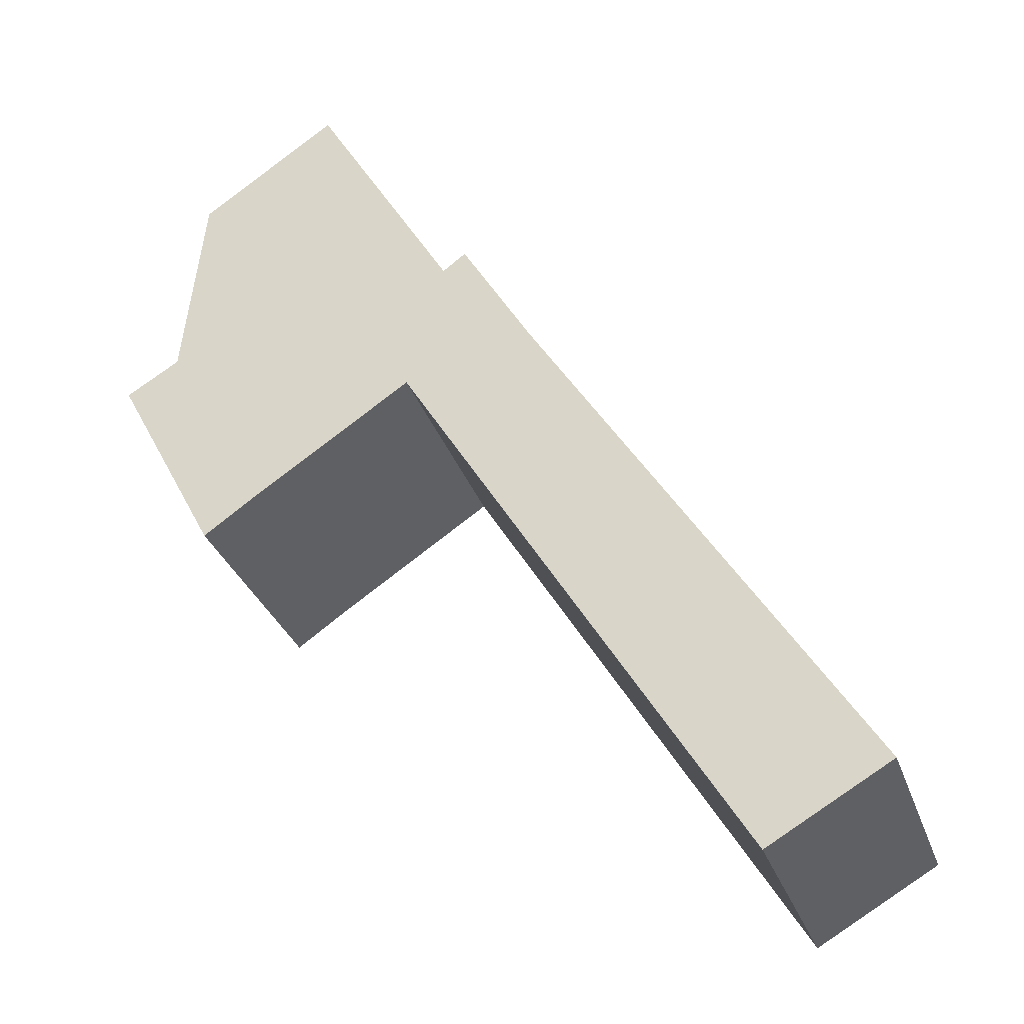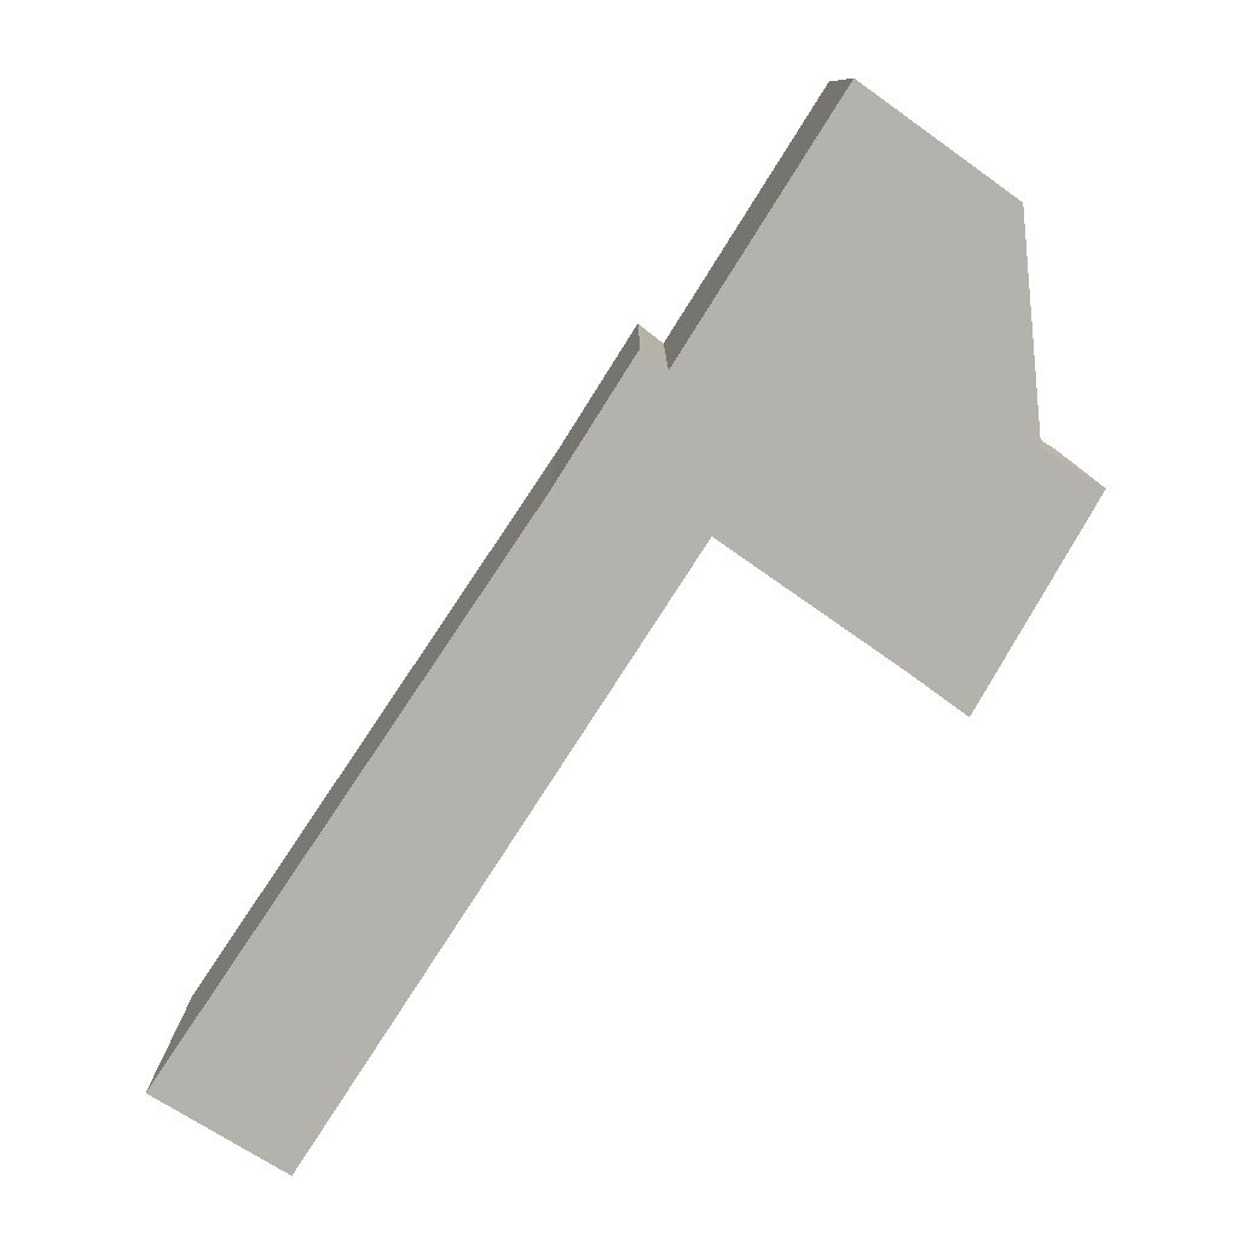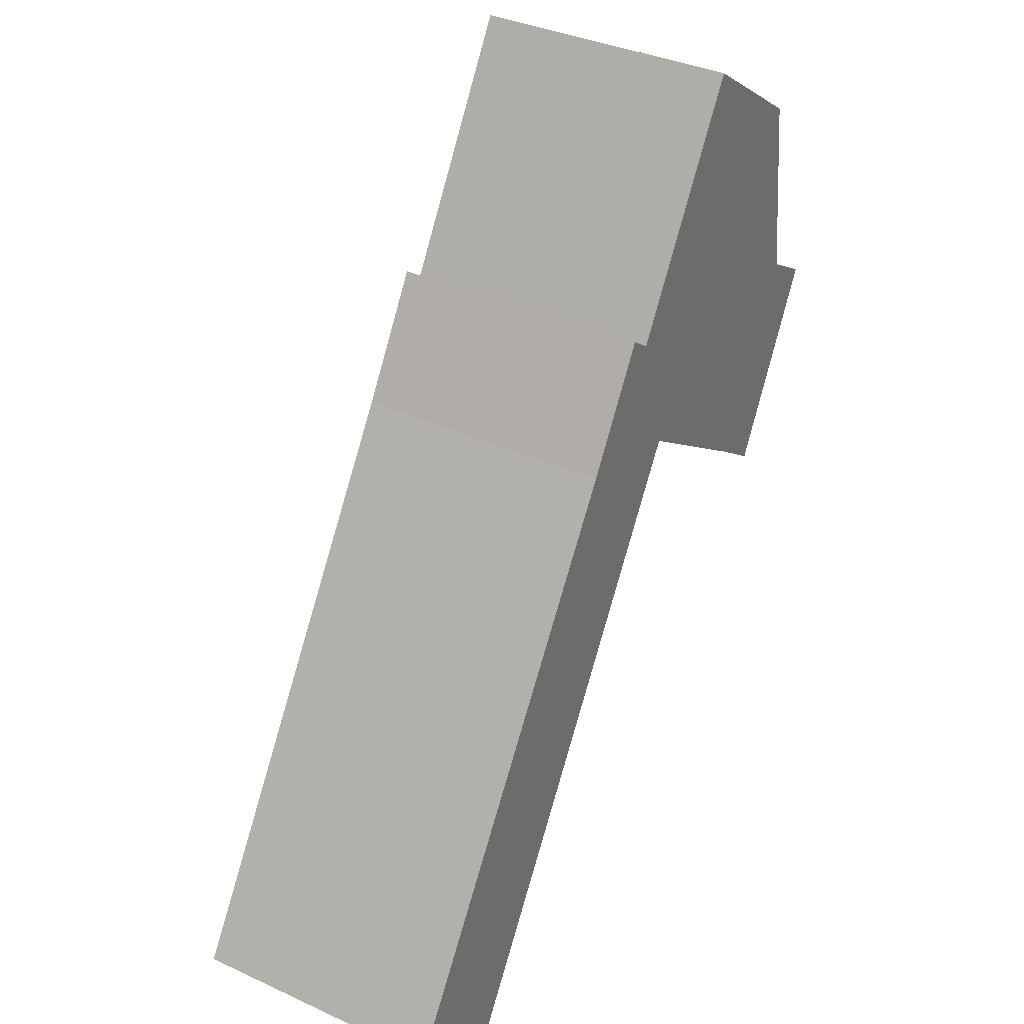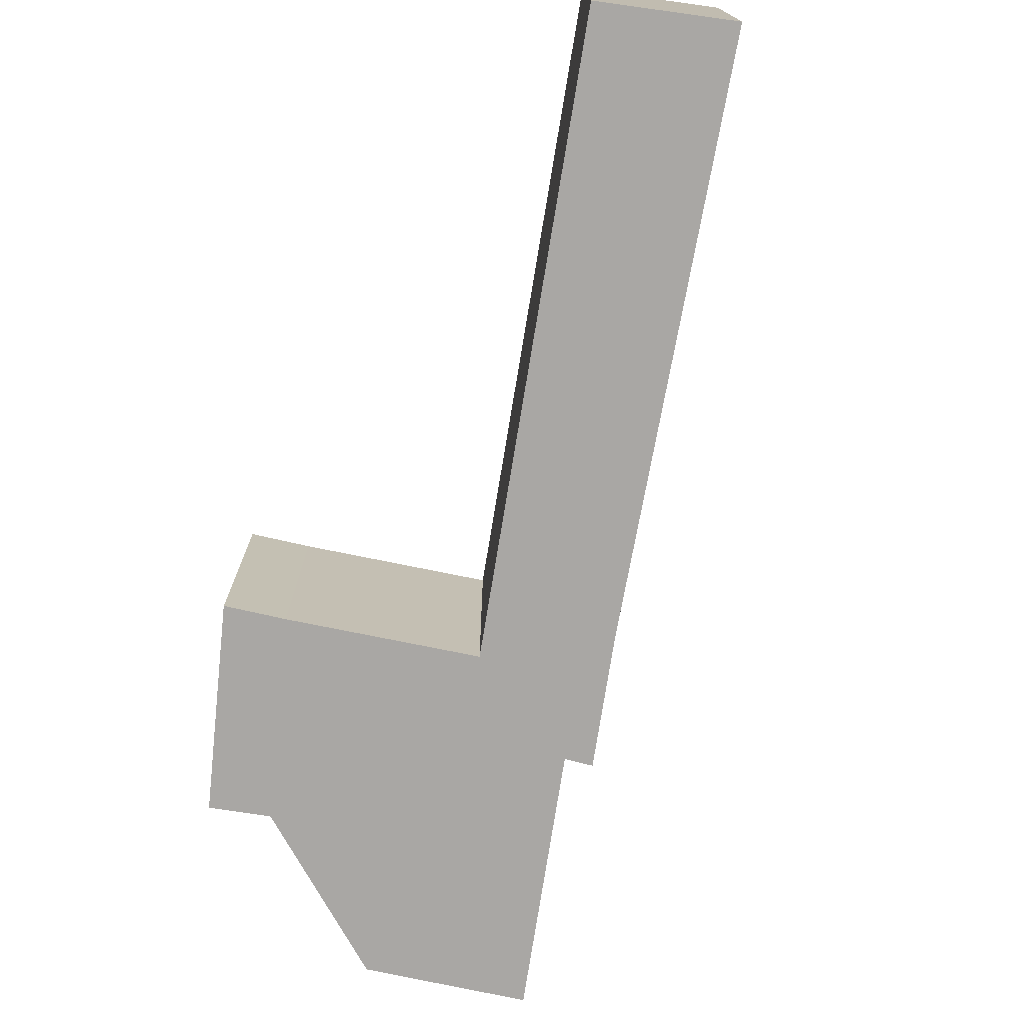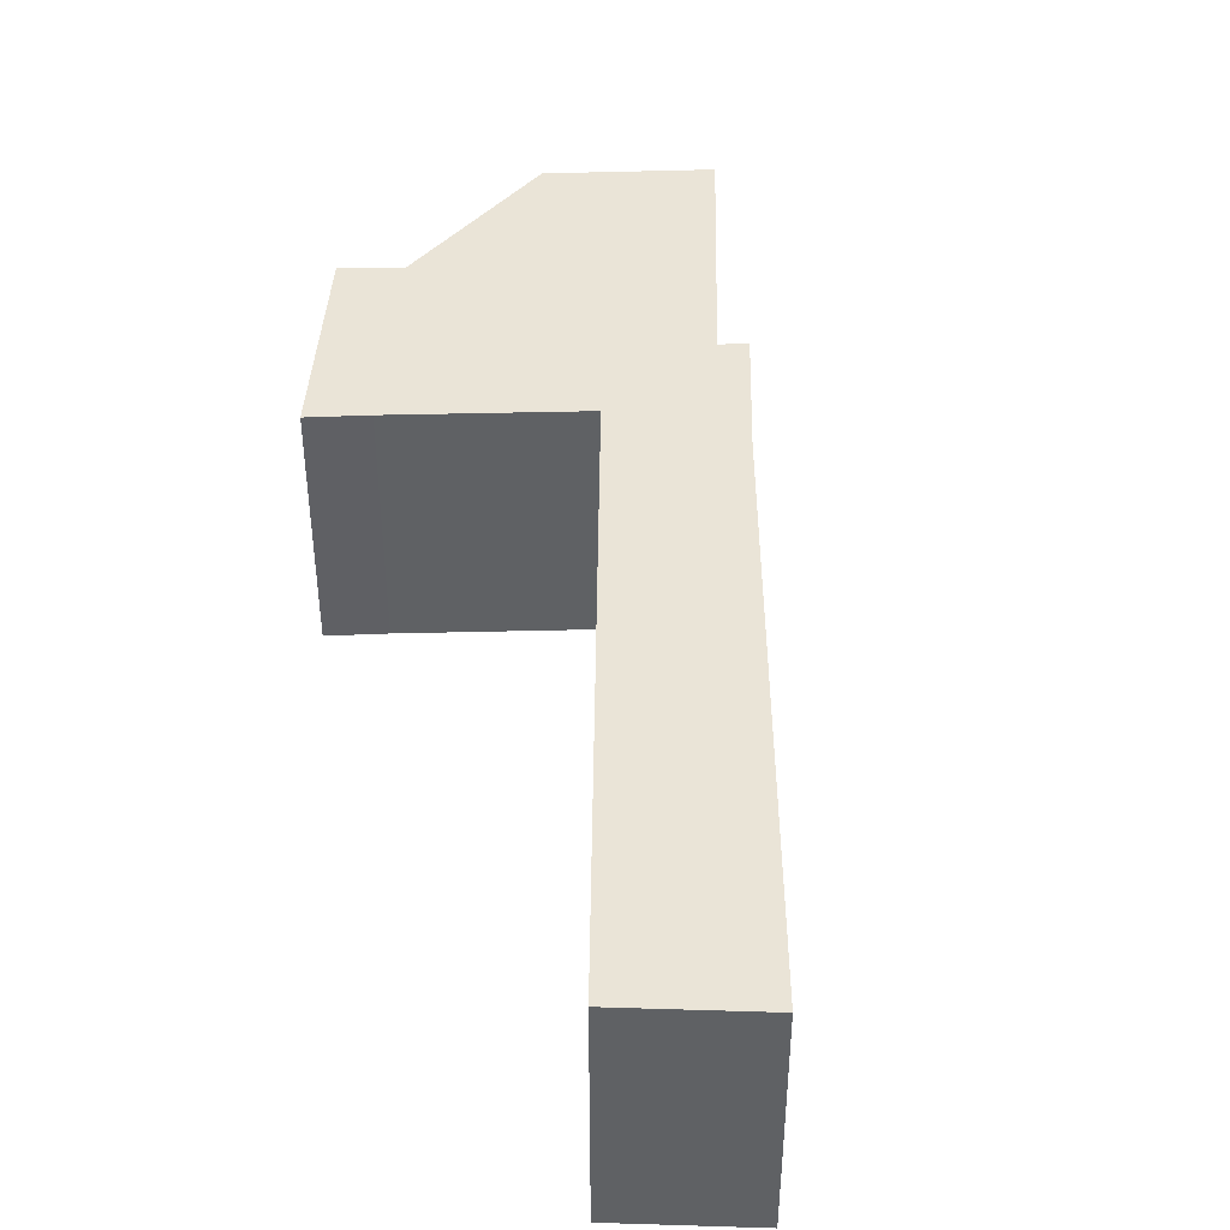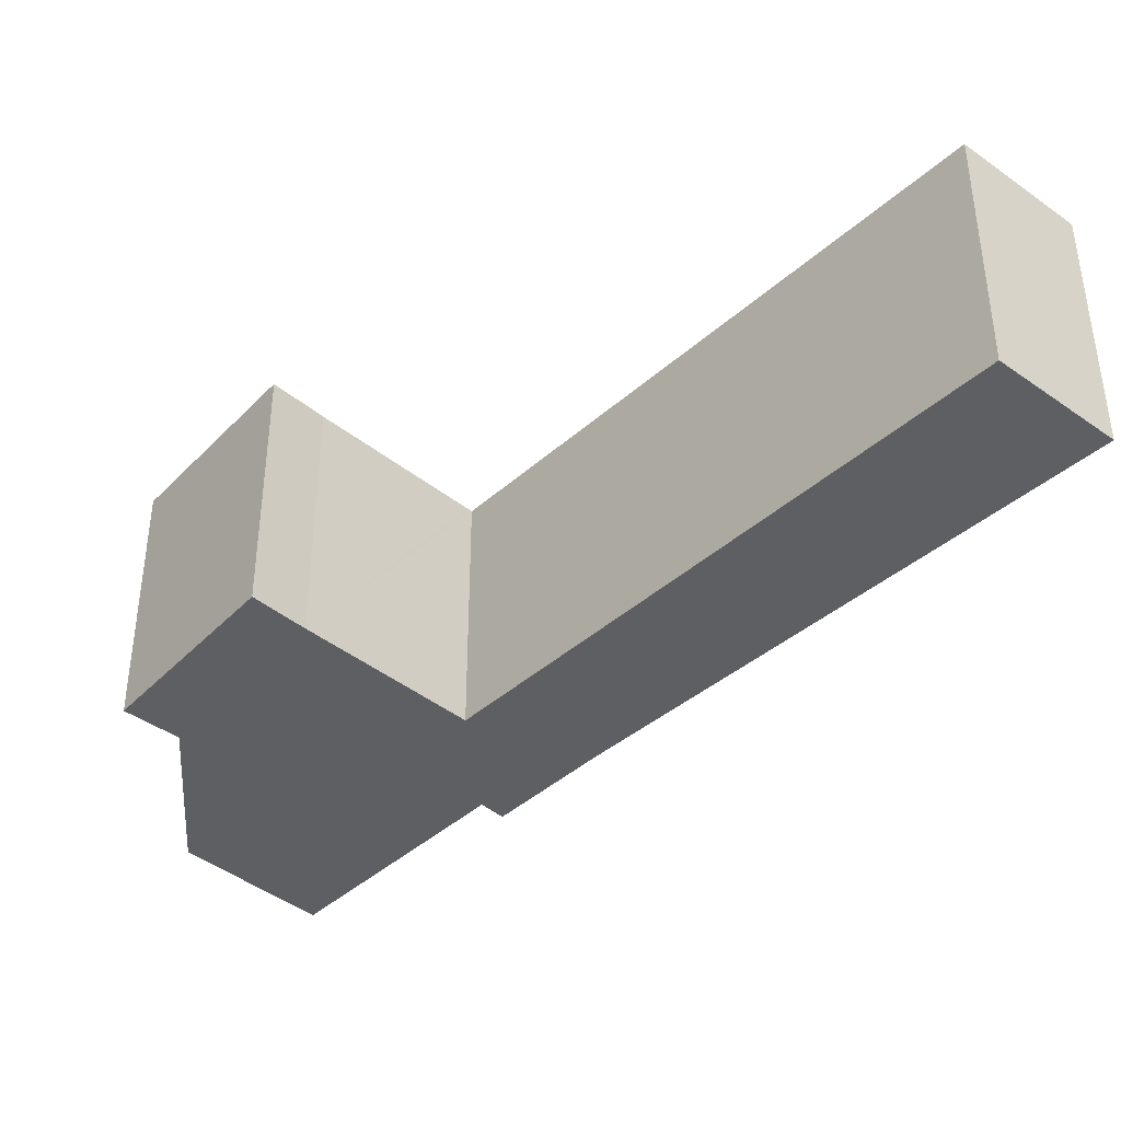
<metadata>
{"format":"obj","ext":"obj","renderer":"f3d","projection":"perspective","resolution":1024,"background":"white","views":[{"elev":-30.4,"azim":-163.0,"up":"+Z"},{"elev":-79.6,"azim":-1.1,"up":"+Y"},{"elev":36.0,"azim":-58.9,"up":"+Z"},{"elev":-74.8,"azim":-157.7,"up":"+Y"},{"elev":43.7,"azim":-147.8,"up":"+Y"},{"elev":-40.3,"azim":169.2,"up":"+Y"}]}
</metadata>
<code>
v  11.41 4.126 8.787
v  7.282 4.126 7.567
v  11.05 4.126 11.84
v  7.365 4.126 7.511
v  9.849 4.126 5.845
v  11.52 4.126 8.722
v  12.26 4.126 8.276
v  11.7 4.126 7.229
v  10.65 4.126 5.278
v  10.33 4.126 12.33
v  6.685 4.126 9.665
v  8.891 4.126 13.32
v  5.195 4.126 8.078
v  0 4.126 2.526e-16
v  1.927 4.126 -1.118
v  6.32 4.126 9.937
v  0 0 0
v  5.195 -4.946e-16 8.078
v  6.32 -6.085e-16 9.937
v  6.685 -5.918e-16 9.665
v  8.891 -8.154e-16 13.32
v  11.05 -7.247e-16 11.84
v  10.33 -7.547e-16 12.33
v  11.41 -5.38e-16 8.787
v  12.26 -5.068e-16 8.276
v  11.52 -5.341e-16 8.722
v  10.65 -3.232e-16 5.278
v  11.7 -4.426e-16 7.229
v  7.282 -4.633e-16 7.567
v  1.927 6.846e-17 -1.118
v  9.849 -3.579e-16 5.845
v  7.365 -4.599e-16 7.511
g defaultobject
f 1 2 3
f 2 1 4
f 4 1 5
f 5 1 6
f 5 6 7
f 5 7 8
f 5 8 9
f 10 11 12
f 11 10 3
f 11 3 13
f 13 3 14
f 14 3 2
f 14 2 15
f 13 16 11
f 17 13 14
f 13 17 18
f 18 16 13
f 16 18 19
f 20 12 11
f 12 20 21
f 19 11 16
f 11 19 20
f 21 10 12
f 10 21 3
f 3 21 22
f 22 21 23
f 24 6 1
f 6 24 7
f 7 24 25
f 25 24 26
f 22 1 3
f 1 22 24
f 25 8 7
f 8 25 9
f 9 25 27
f 27 25 28
f 29 15 2
f 15 29 30
f 27 5 9
f 5 27 31
f 31 4 5
f 4 31 2
f 2 31 29
f 29 31 32
f 30 14 15
f 14 30 17
f 26 28 25
f 28 26 27
f 27 26 24
f 27 24 31
f 31 24 22
f 31 22 32
f 32 22 23
f 32 23 21
f 32 21 20
f 32 20 29
f 29 20 30
f 30 20 19
f 30 19 18
f 30 18 17

</code>
